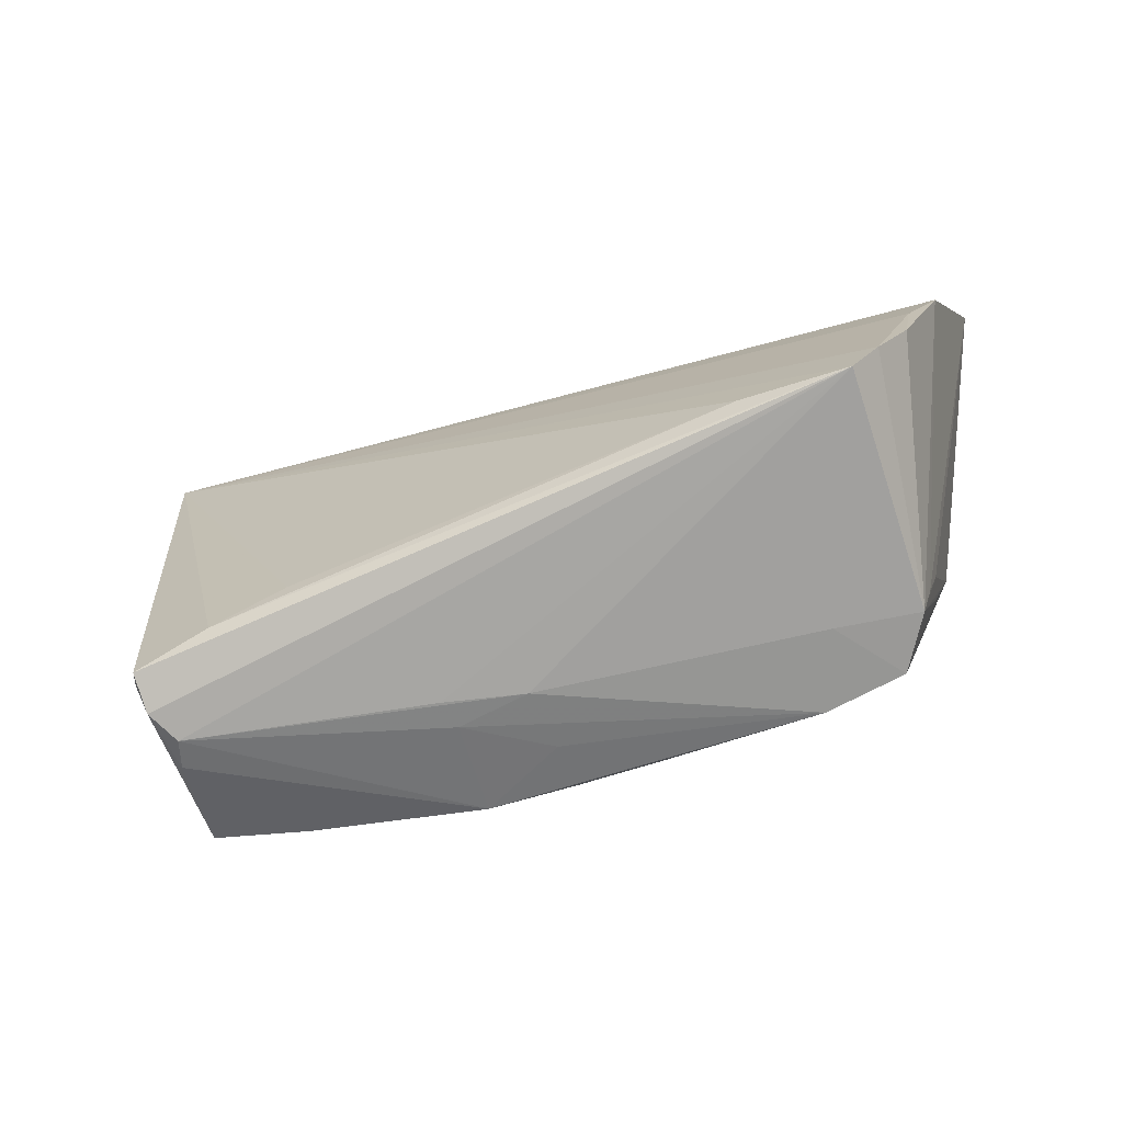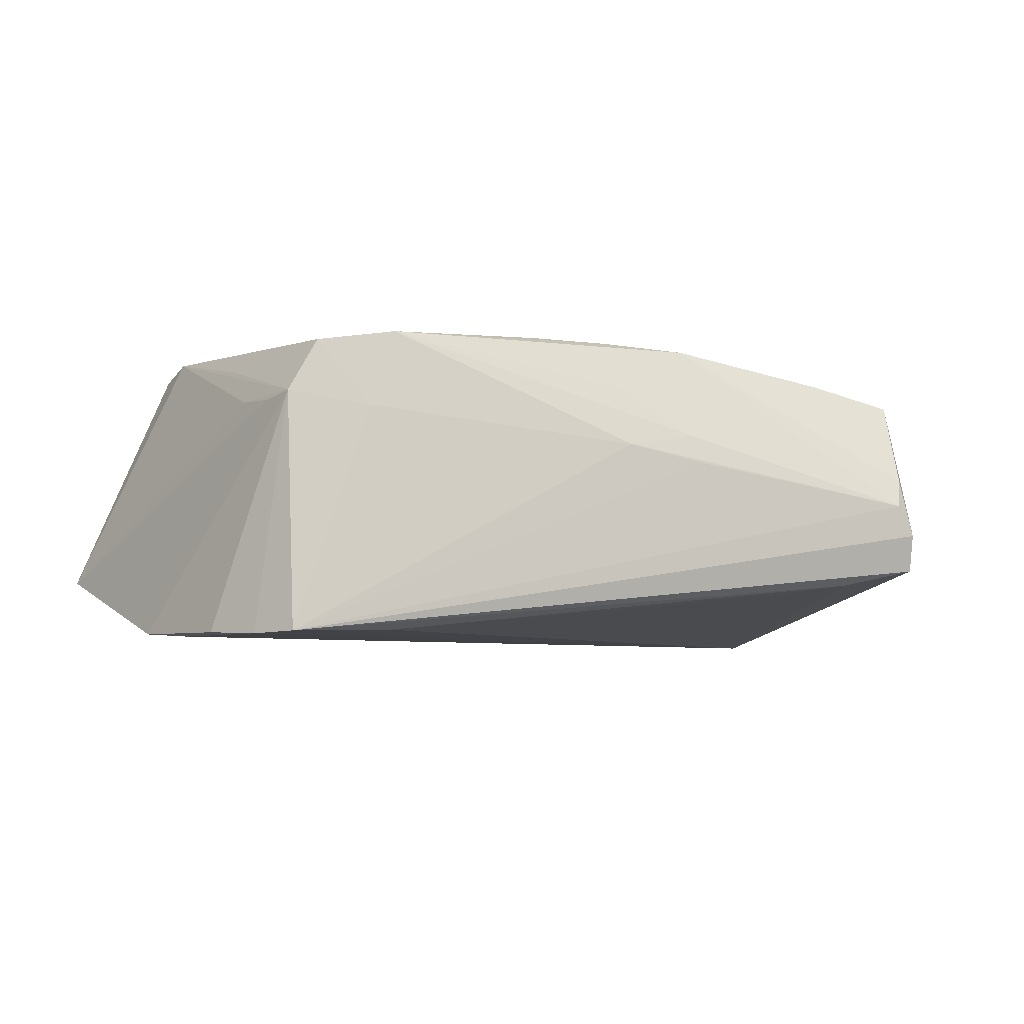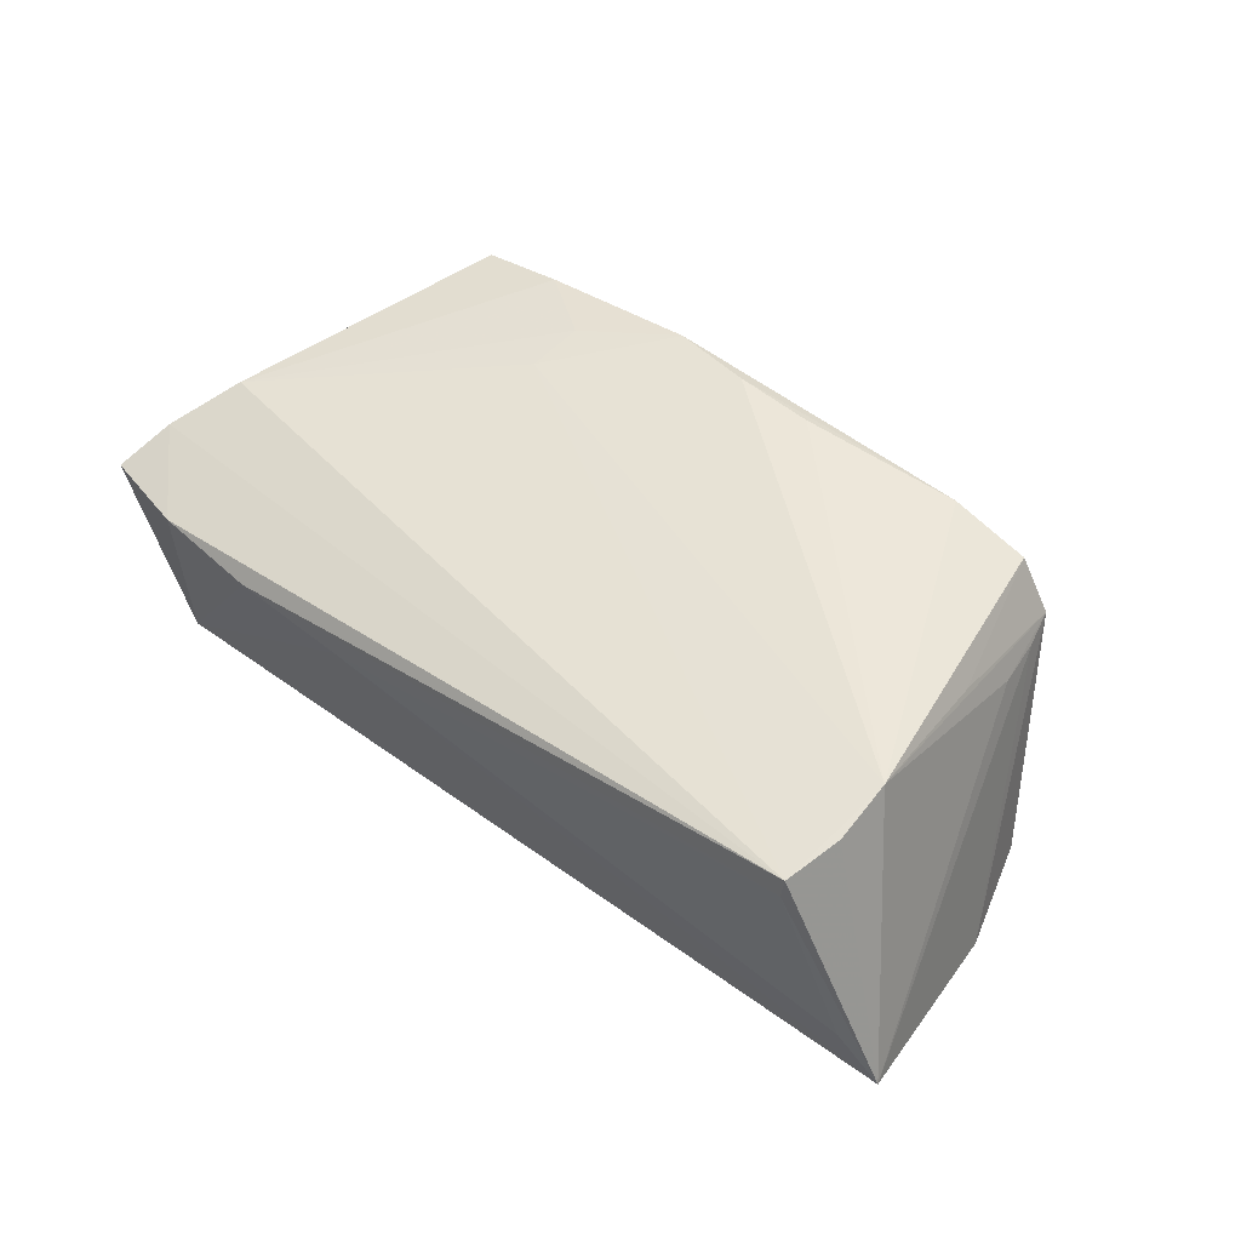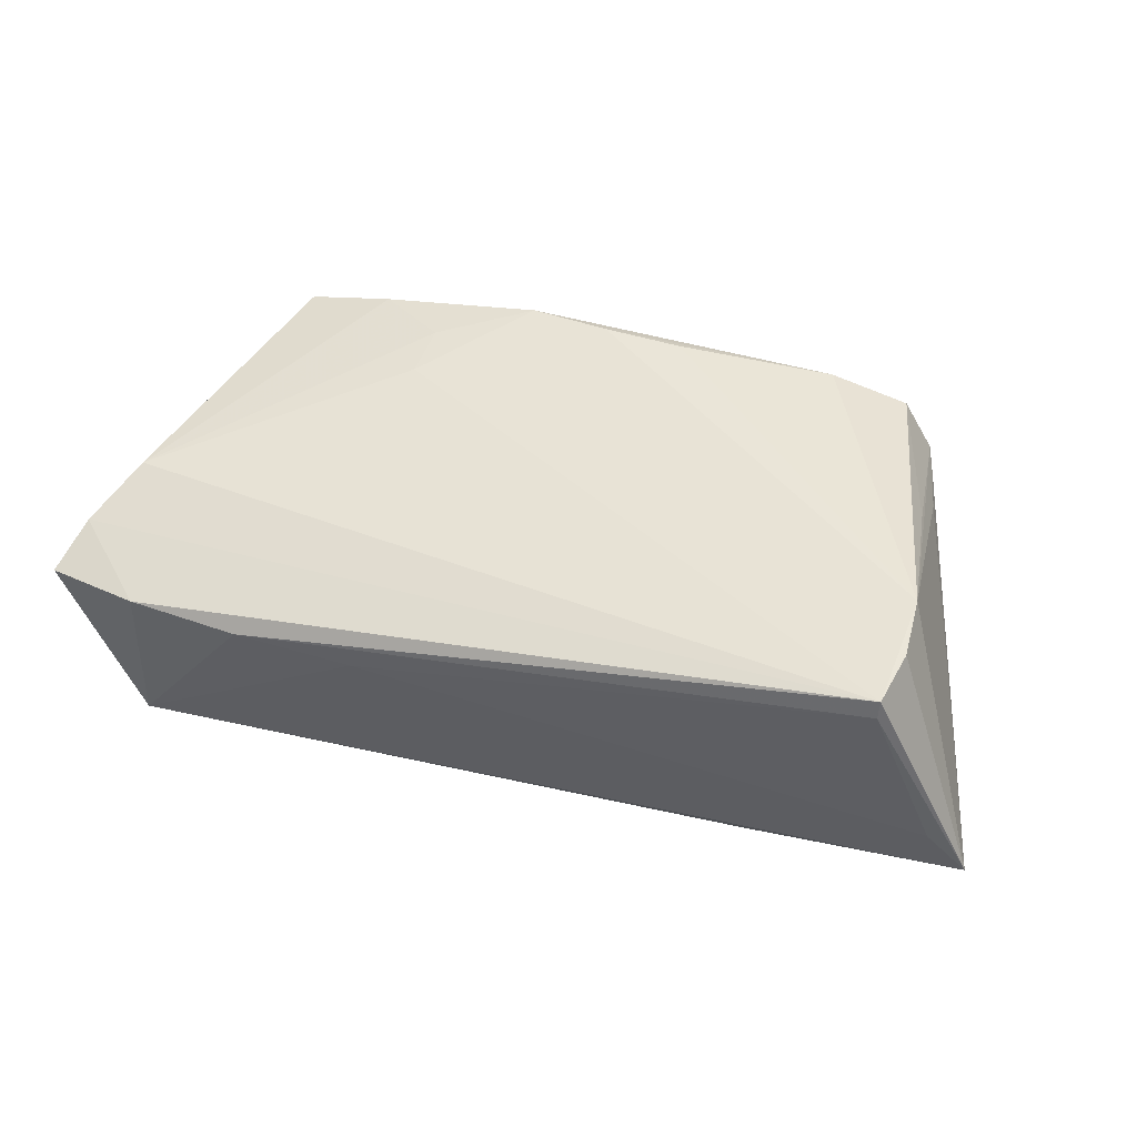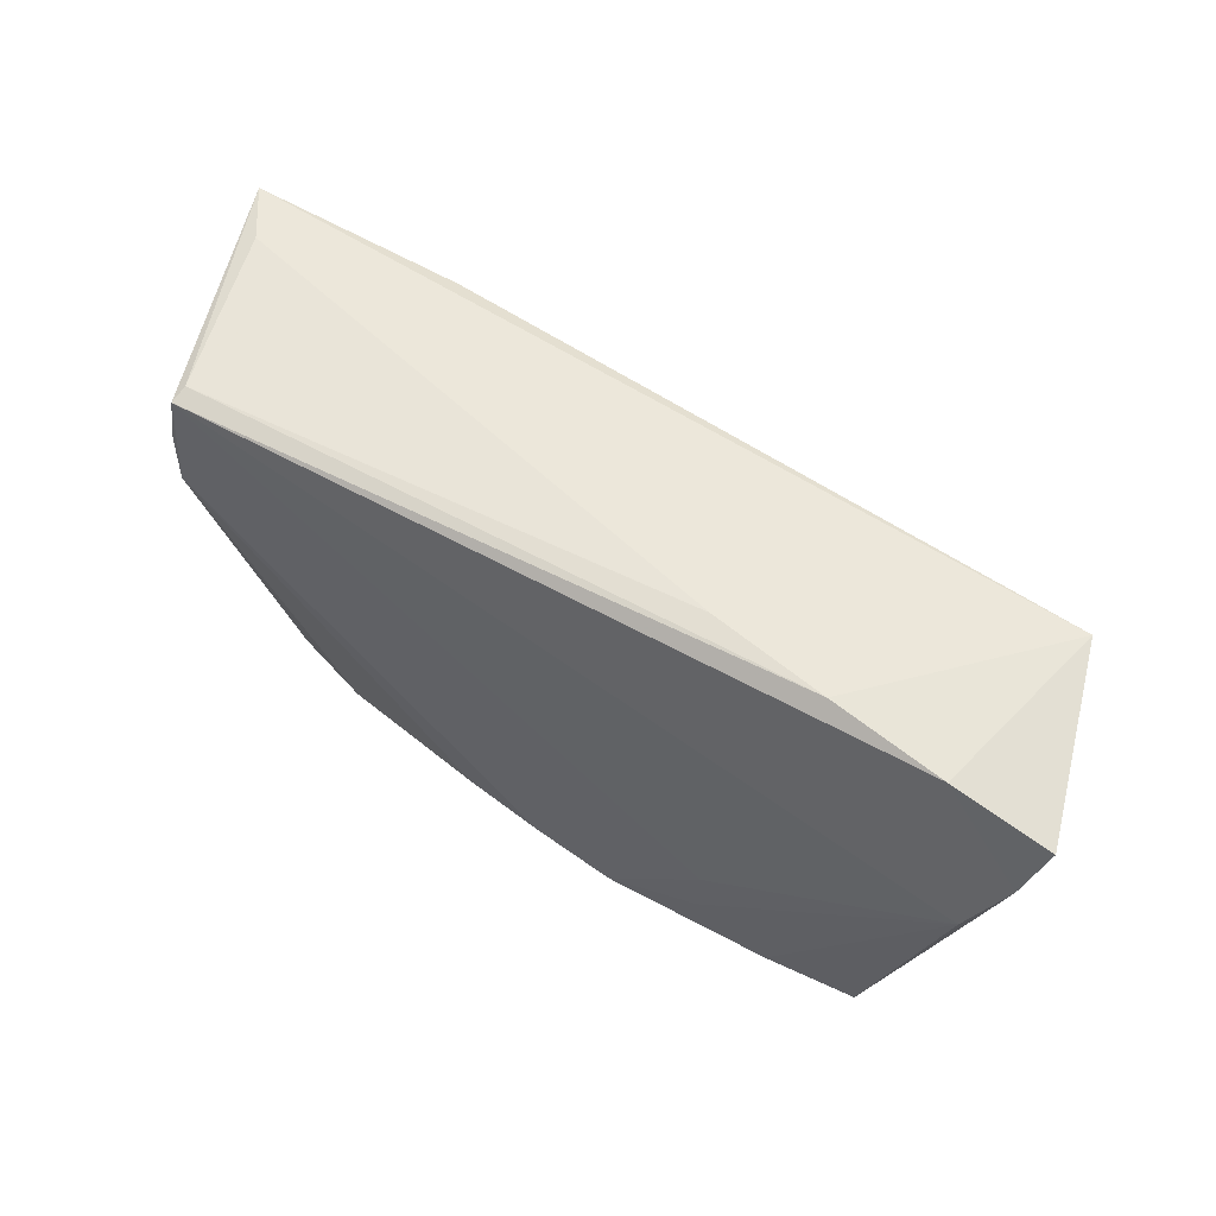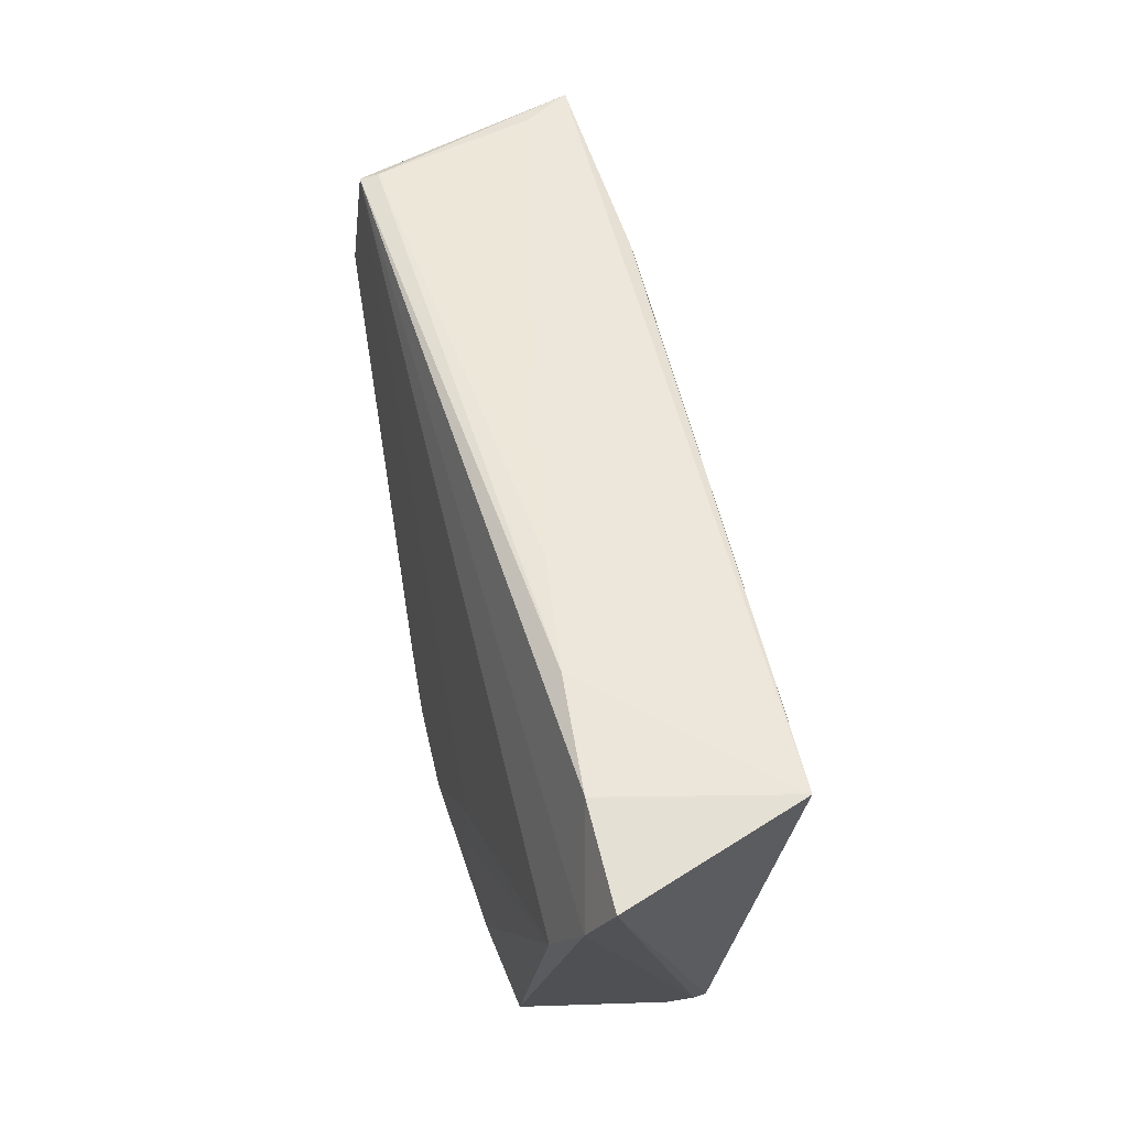
<metadata>
{"format":"obj","ext":"obj","renderer":"f3d","projection":"perspective","resolution":1024,"background":"white","views":[{"elev":-74.4,"azim":-162.7,"up":"+Y"},{"elev":-7.3,"azim":-19.7,"up":"+Z"},{"elev":49.4,"azim":-135.5,"up":"+Z"},{"elev":45.1,"azim":-158.9,"up":"+Z"},{"elev":65.2,"azim":37.4,"up":"+Y"},{"elev":58.1,"azim":80.1,"up":"+Y"}]}
</metadata>
<code>
v 0.0152 -0.03014 0.003498
v -0.02571 -0.02765 -0.01894
v -0.05293 0.02186 -0.004321
v 0.01659 0.02912 0.004912
v -0.0421 -0.01728 0.01002
v -0.05161 -0.005262 -0.01875
v 0.02571 -0.01145 0.01641
v -0.0384 -0.0302 -0.01943
v -0.00577 -0.02446 0.01957
v -0.05785 0.02046 -0.01023
v 0.04571 0.02992 0.005842
v 0.0353 -0.02429 0.01584
v 0.004524 -0.02789 0.01313
v -0.04534 0.02387 0.01547
v 0.00423 -0.02436 0.01957
v -0.04554 0.00884 0.01957
v 0.04641 -0.02386 0.0135
v 0.01461 -0.02543 0.01892
v 0.04821 0.02752 -0.01708
v -0.02538 -0.02753 0.01833
v 0.04694 -0.02862 -0.009543
v -0.04046 -0.02377 0.009364
v 0.01427 -0.02936 0.007109
v -0.04607 -0.01896 -0.01916
v 0.04447 -0.0302 -0.0009138
v 0.0533 0.01184 0.01089
v 0.03141 0.0302 0.00574
v -0.02873 -0.02877 0.008603
v 0.03749 -0.02739 -0.01166
v 0.0467 -0.02997 -0.004865
v -0.0454 0.02342 0.01777
v 0.005513 -0.03007 0.005399
v 0.0565 0.02076 0.007775
v 0.04552 -0.02882 0.002649
v -0.04201 -0.009269 0.01548
v 0.0259 -0.01864 0.01701
v 0.04726 -0.02837 -0.00797
v -0.03897 -0.02815 0.009926
v -0.03523 -0.02751 0.01658
v -0.04633 0.0163 0.01843
v 0.05785 0.02779 0.004835
v -0.042 -0.02525 -0.01957
v -0.04759 -0.01124 -0.01929
v 0.02798 -0.02552 -0.01307
v -0.03139 0.02119 -0.01366
f 4 19 10
f 10 31 14
f 19 4 27
f 27 14 31
f 4 14 27
f 34 18 25
f 17 33 26
f 26 33 31
f 10 19 45
f 21 19 41
f 6 45 19
f 10 45 6
f 6 22 10
f 3 4 10
f 10 14 3
f 3 14 4
f 11 27 31
f 11 33 41
f 31 33 11
f 41 19 11
f 19 27 11
f 12 34 17
f 18 34 12
f 17 26 12
f 7 26 31
f 30 34 25
f 25 8 30
f 8 21 30
f 17 34 30
f 30 33 17
f 43 6 19
f 15 18 16
f 16 7 31
f 18 7 16
f 22 6 38
f 36 12 26
f 26 7 36
f 18 12 36
f 36 7 18
f 29 21 8
f 19 21 29
f 29 44 19
f 37 21 41
f 37 30 21
f 41 33 37
f 33 30 37
f 6 43 24
f 24 38 6
f 20 16 39
f 20 18 15
f 20 13 18
f 40 31 10
f 10 16 40
f 40 16 31
f 10 22 5
f 5 16 10
f 22 38 5
f 5 38 16
f 1 8 25
f 25 32 1
f 1 32 8
f 23 32 25
f 25 18 23
f 18 13 23
f 13 20 23
f 23 20 32
f 39 16 35
f 35 38 39
f 16 38 35
f 39 38 28
f 28 20 39
f 32 20 28
f 8 32 28
f 28 38 8
f 2 29 8
f 44 29 2
f 2 8 19
f 19 44 2
f 42 24 43
f 19 8 42
f 42 43 19
f 8 38 42
f 38 24 42
f 15 16 9
f 9 20 15
f 16 20 9

</code>
